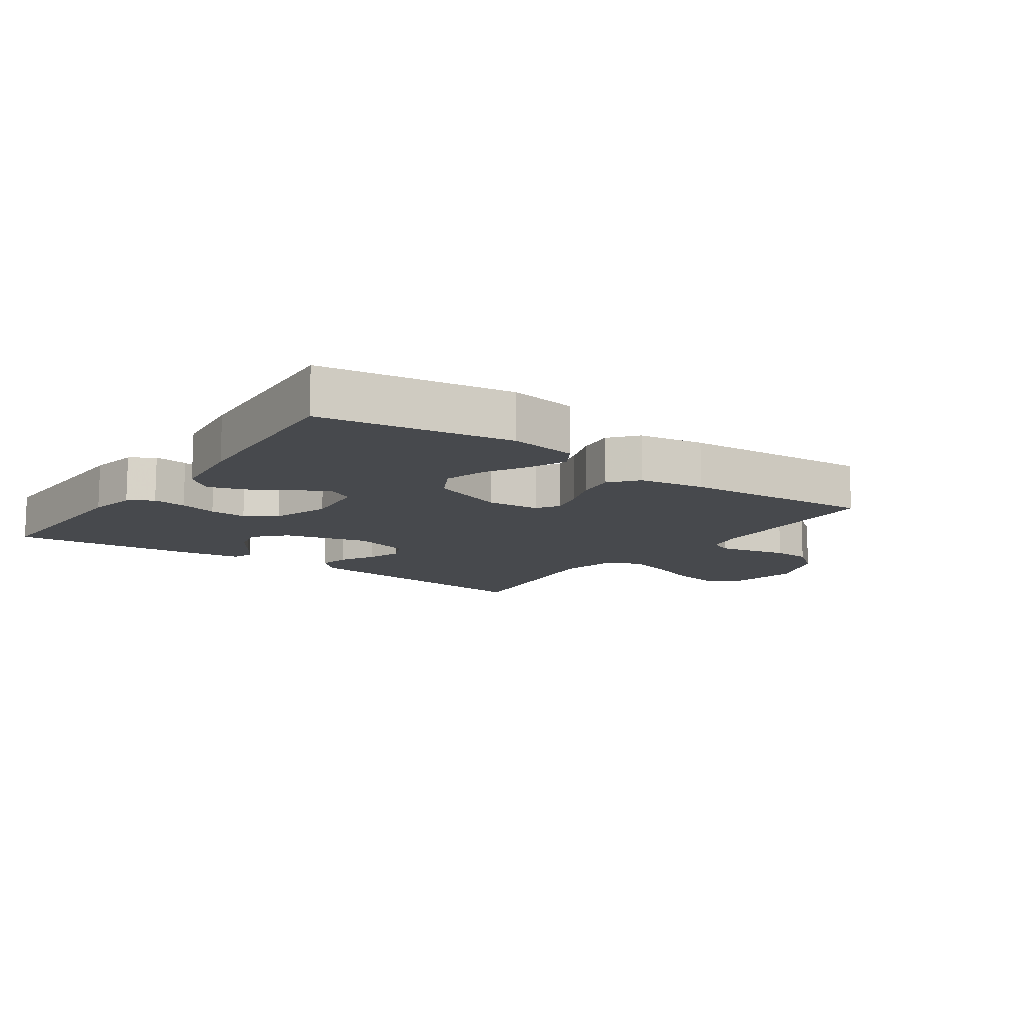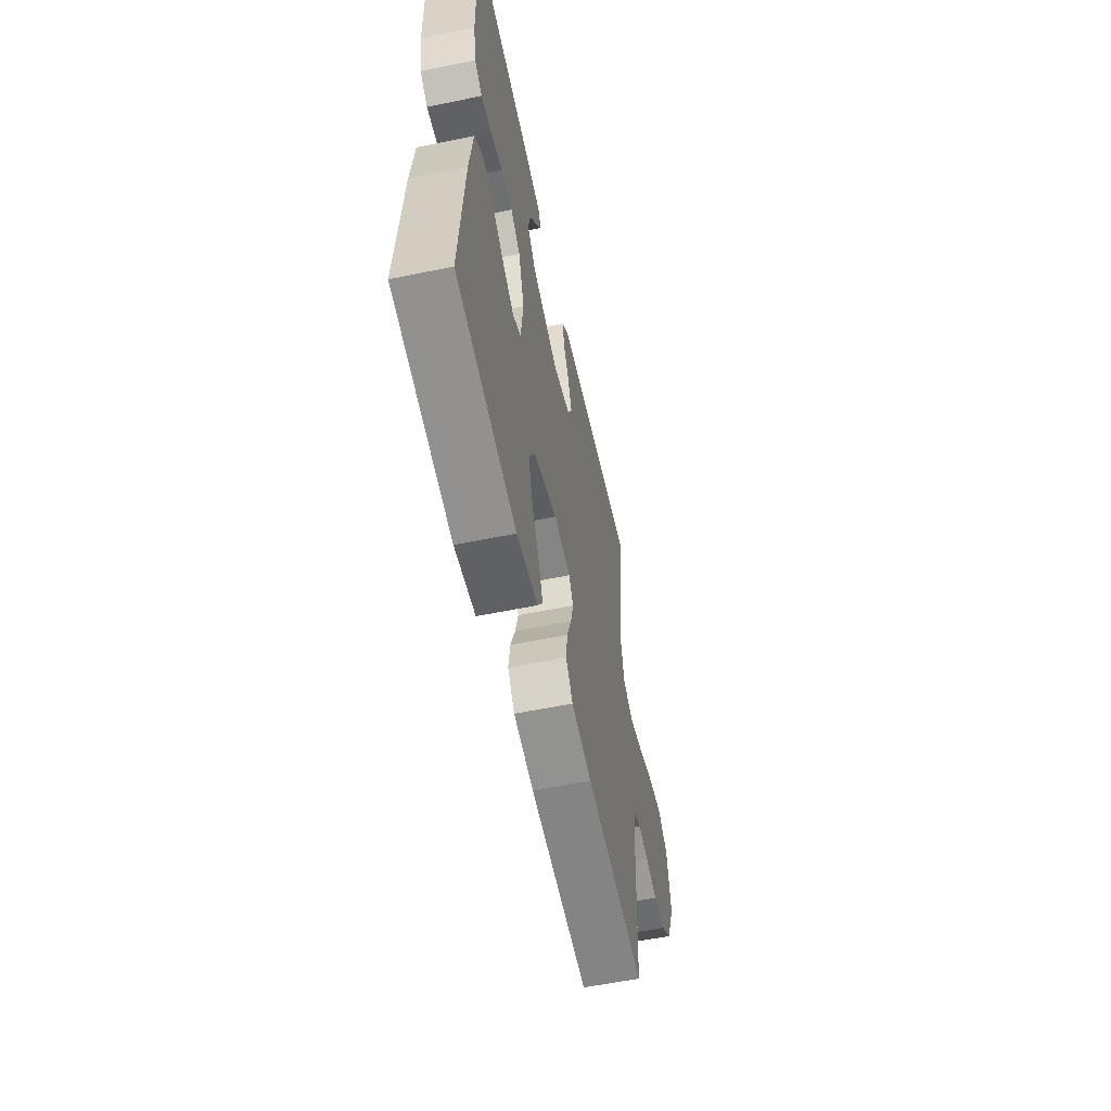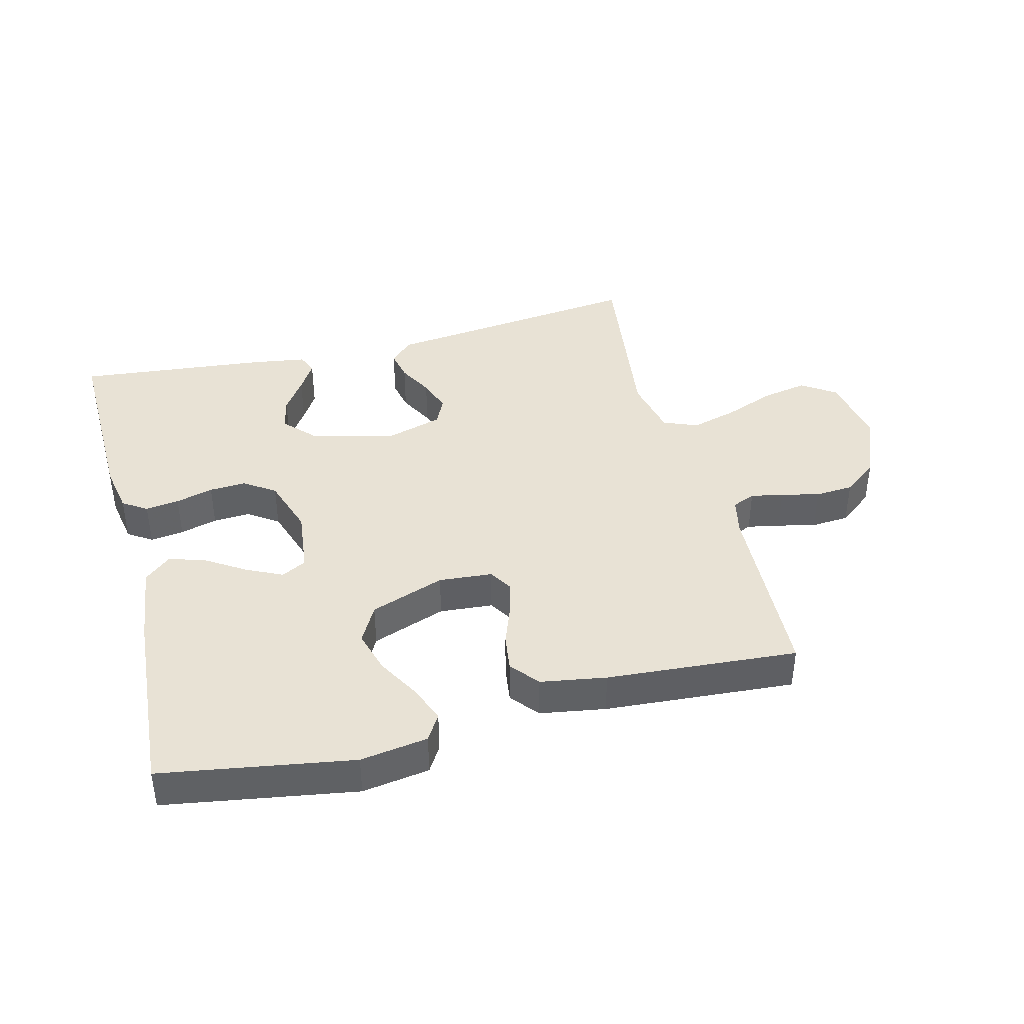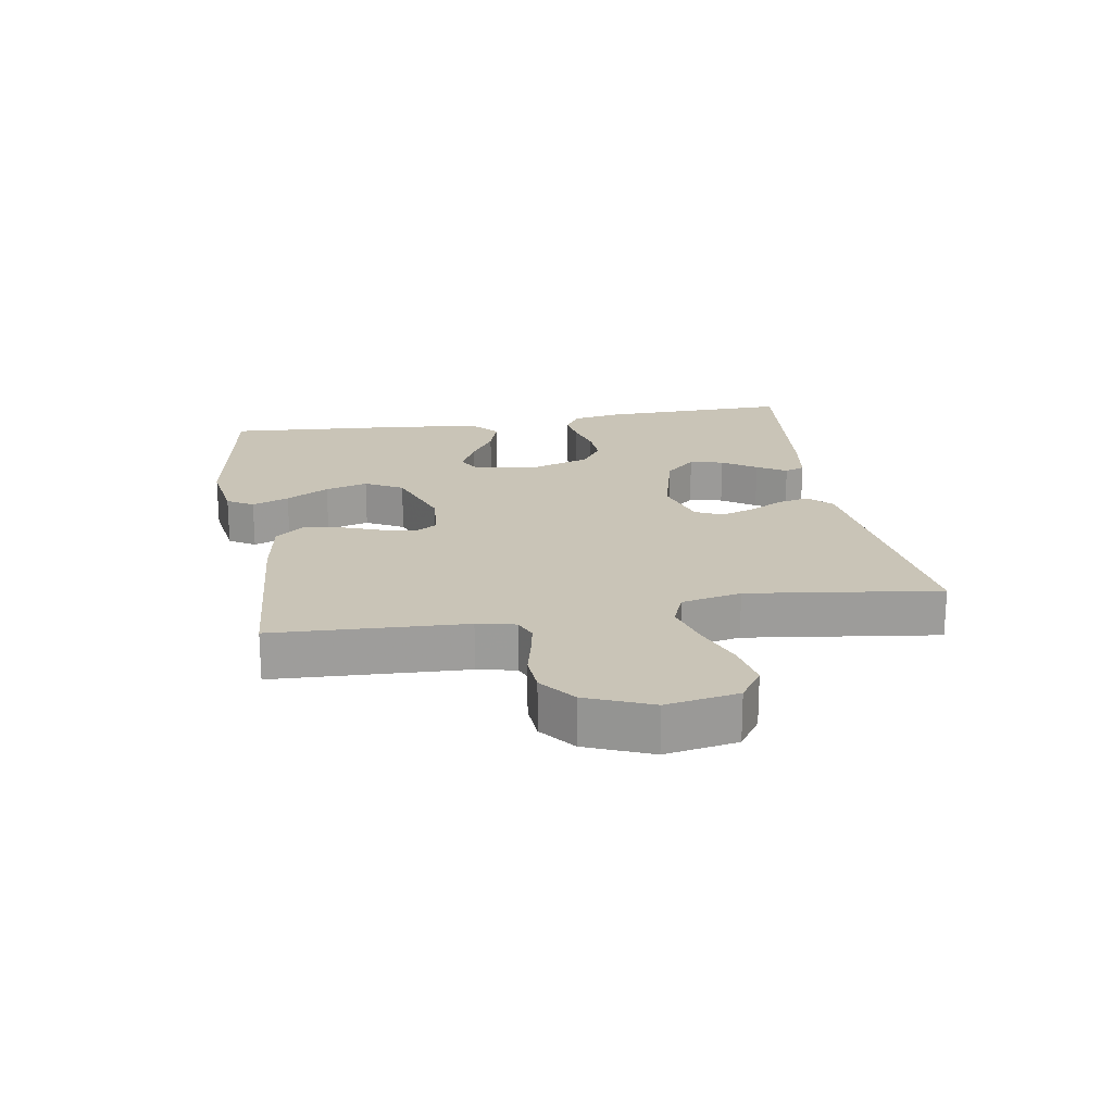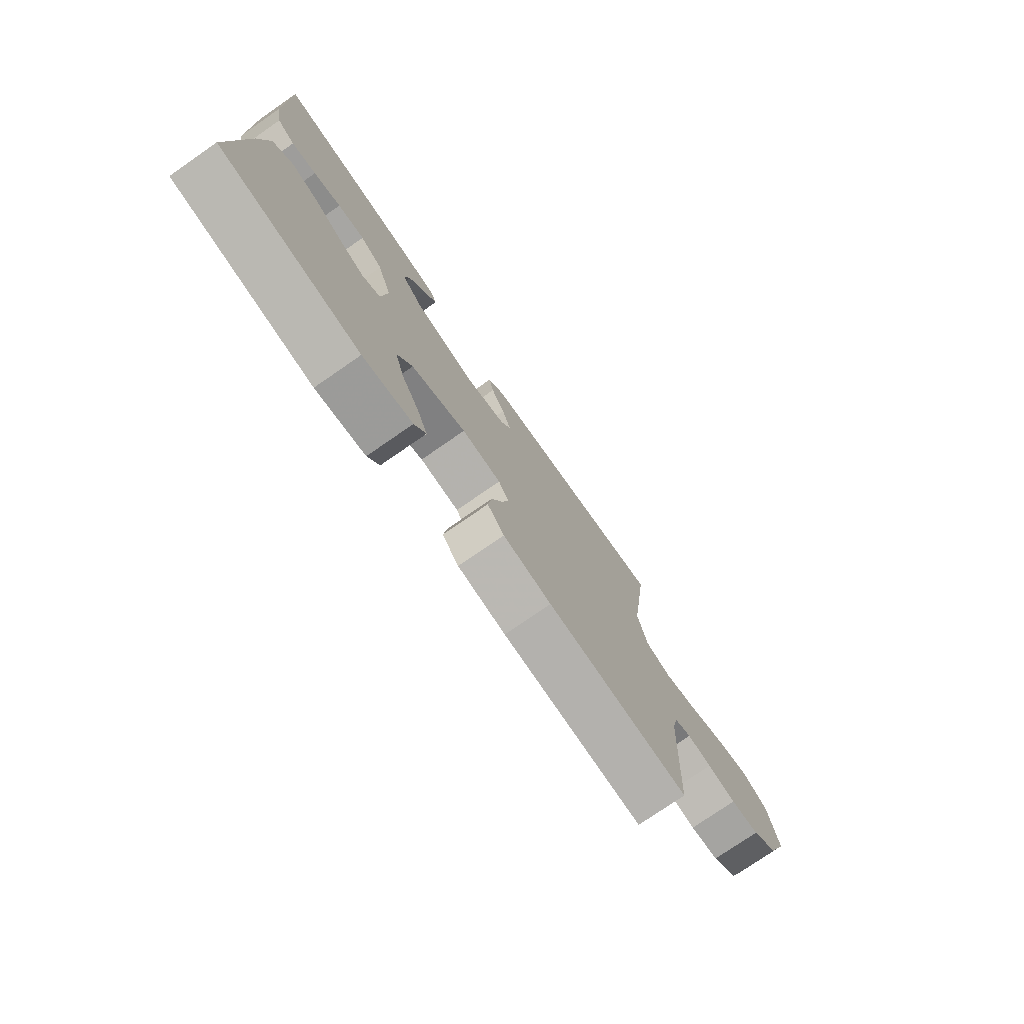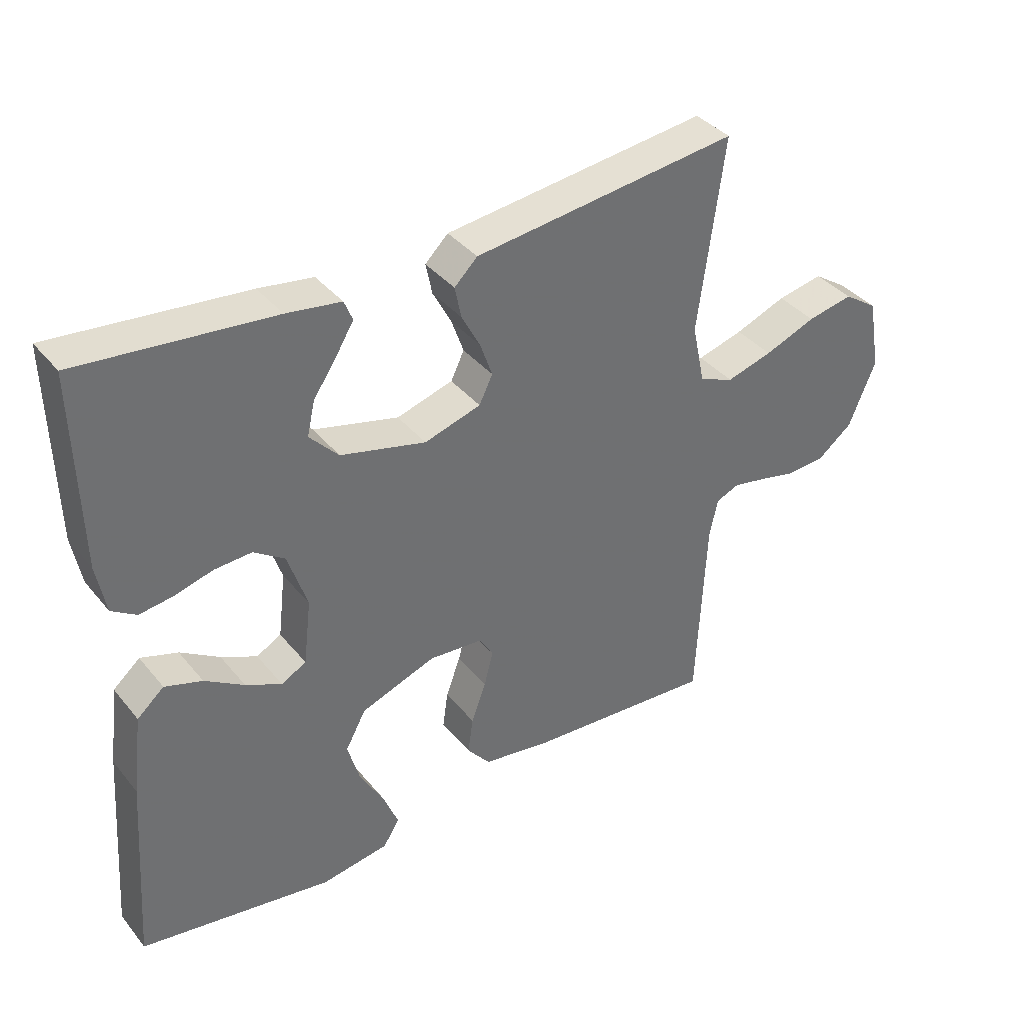
<metadata>
{"format":"obj","ext":"obj","renderer":"f3d","projection":"perspective","resolution":1024,"background":"white","views":[{"elev":-12.0,"azim":144.6,"up":"+Y"},{"elev":-57.3,"azim":102.0,"up":"+Z"},{"elev":40.7,"azim":165.6,"up":"+Y"},{"elev":20.0,"azim":-99.5,"up":"+Y"},{"elev":-76.3,"azim":124.7,"up":"+Z"},{"elev":37.9,"azim":145.5,"up":"+Z"}]}
</metadata>
<code>
v -0.5 0.07 0.5
v -0.2 0.07 0.465
v -0.087 0.07 0.452
v -0.051 0.07 0.417
v -0.061 0.07 0.368
v -0.09 0.07 0.313
v -0.109 0.07 0.259
v -0.088 0.07 0.216
v 0 0.07 0.19
v 0.133 0.07 0.224
v 0.178 0.07 0.272
v 0.166 0.07 0.325
v 0.13 0.07 0.378
v 0.102 0.07 0.424
v 0.115 0.07 0.456
v 0.2 0.07 0.469
v 0.5 0.07 0.5
v 0.494 0.07 0.2
v 0.48 0.07 0.123
v 0.442 0.07 0.098
v 0.389 0.07 0.105
v 0.33 0.07 0.121
v 0.272 0.07 0.124
v 0.224 0.07 0.091
v 0.194 0.07 0
v 0.206 0.07 -0.102
v 0.245 0.07 -0.123
v 0.301 0.07 -0.096
v 0.362 0.07 -0.057
v 0.42 0.07 -0.038
v 0.462 0.07 -0.074
v 0.478 0.07 -0.2
v 0.5 0.07 -0.5
v 0.2 0.07 -0.549
v 0.094 0.07 -0.533
v 0.069 0.07 -0.492
v 0.092 0.07 -0.434
v 0.13 0.07 -0.367
v 0.149 0.07 -0.3
v 0.117 0.07 -0.241
v 0 0.07 -0.199
v -0.084 0.07 -0.206
v -0.106 0.07 -0.242
v -0.092 0.07 -0.297
v -0.069 0.07 -0.359
v -0.061 0.07 -0.417
v -0.097 0.07 -0.461
v -0.2 0.07 -0.478
v -0.5 0.07 -0.5
v -0.514 0.07 -0.2
v -0.527 0.07 -0.14
v -0.563 0.07 -0.125
v -0.614 0.07 -0.135
v -0.674 0.07 -0.149
v -0.734 0.07 -0.145
v -0.789 0.07 -0.102
v -0.831 0.07 0
v -0.811 0.07 0.113
v -0.758 0.07 0.149
v -0.686 0.07 0.135
v -0.606 0.07 0.104
v -0.534 0.07 0.084
v -0.48 0.07 0.106
v -0.46 0.07 0.2
v -0.5 0 0.5
v -0.2 0 0.465
v -0.087 0 0.452
v -0.051 0 0.417
v -0.061 0 0.368
v -0.09 0 0.313
v -0.109 0 0.259
v -0.088 0 0.216
v 0 0 0.19
v 0.133 0 0.224
v 0.178 0 0.272
v 0.166 0 0.325
v 0.13 0 0.378
v 0.102 0 0.424
v 0.115 0 0.456
v 0.2 0 0.469
v 0.5 0 0.5
v 0.494 0 0.2
v 0.48 0 0.123
v 0.442 0 0.098
v 0.389 0 0.105
v 0.33 0 0.121
v 0.272 0 0.124
v 0.224 0 0.091
v 0.194 0 0
v 0.206 0 -0.102
v 0.245 0 -0.123
v 0.301 0 -0.096
v 0.362 0 -0.057
v 0.42 0 -0.038
v 0.462 0 -0.074
v 0.478 0 -0.2
v 0.5 0 -0.5
v 0.2 0 -0.549
v 0.094 0 -0.533
v 0.069 0 -0.492
v 0.092 0 -0.434
v 0.13 0 -0.367
v 0.149 0 -0.3
v 0.117 0 -0.241
v 0 0 -0.199
v -0.084 0 -0.206
v -0.106 0 -0.242
v -0.092 0 -0.297
v -0.069 0 -0.359
v -0.061 0 -0.417
v -0.097 0 -0.461
v -0.2 0 -0.478
v -0.5 0 -0.5
v -0.514 0 -0.2
v -0.527 0 -0.14
v -0.563 0 -0.125
v -0.614 0 -0.135
v -0.674 0 -0.149
v -0.734 0 -0.145
v -0.789 0 -0.102
v -0.831 0 0
v -0.811 0 0.113
v -0.758 0 0.149
v -0.686 0 0.135
v -0.606 0 0.104
v -0.534 0 0.084
v -0.48 0 0.106
v -0.46 0 0.2
f 59 60 61
f 58 59 61
f 57 58 61
f 56 57 61
f 55 56 61
f 54 55 61
f 53 54 61
f 52 53 61 62
f 51 52 62 63
f 48 49 50
f 47 48 50
f 46 47 50
f 45 46 50
f 44 45 50
f 51 63 64
f 50 51 64
f 44 50 64
f 43 44 64
f 36 37 38
f 35 36 38
f 34 35 38
f 33 34 38
f 32 33 38
f 31 32 38
f 30 31 38
f 29 30 38
f 28 29 38
f 27 28 38 39
f 26 27 39 40
f 20 21 22
f 19 20 22
f 18 19 22
f 17 18 22
f 16 17 22
f 15 16 22
f 14 15 22
f 13 14 22
f 12 13 22
f 11 12 22 23
f 10 11 23 24
f 4 5 6
f 3 4 6
f 2 3 6
f 2 6 7
f 1 2 7
f 64 1 7
f 43 64 7
f 42 43 7
f 25 26 40 41
f 25 41 42
f 24 25 42
f 10 24 42
f 9 10 42
f 42 7 8
f 8 9 42
f 125 124 123
f 125 123 122
f 125 122 121
f 125 121 120
f 125 120 119
f 125 119 118
f 125 118 117
f 126 125 117 116
f 127 126 116 115
f 114 113 112
f 114 112 111
f 114 111 110
f 114 110 109
f 114 109 108
f 128 127 115
f 128 115 114
f 128 114 108
f 128 108 107
f 102 101 100
f 102 100 99
f 102 99 98
f 102 98 97
f 102 97 96
f 102 96 95
f 102 95 94
f 102 94 93
f 102 93 92
f 103 102 92 91
f 104 103 91 90
f 86 85 84
f 86 84 83
f 86 83 82
f 86 82 81
f 86 81 80
f 86 80 79
f 86 79 78
f 86 78 77
f 86 77 76
f 87 86 76 75
f 88 87 75 74
f 70 69 68
f 70 68 67
f 70 67 66
f 71 70 66
f 71 66 65
f 71 65 128
f 71 128 107
f 71 107 106
f 105 104 90 89
f 106 105 89
f 106 89 88
f 106 88 74
f 106 74 73
f 72 71 106
f 106 73 72
f 1 65 66 2
f 2 66 67 3
f 3 67 68 4
f 4 68 69 5
f 5 69 70 6
f 6 70 71 7
f 7 71 72 8
f 8 72 73 9
f 9 73 74 10
f 10 74 75 11
f 11 75 76 12
f 12 76 77 13
f 13 77 78 14
f 14 78 79 15
f 15 79 80 16
f 16 80 81 17
f 17 81 82 18
f 18 82 83 19
f 19 83 84 20
f 20 84 85 21
f 21 85 86 22
f 22 86 87 23
f 23 87 88 24
f 24 88 89 25
f 25 89 90 26
f 26 90 91 27
f 27 91 92 28
f 28 92 93 29
f 29 93 94 30
f 30 94 95 31
f 31 95 96 32
f 32 96 97 33
f 33 97 98 34
f 34 98 99 35
f 35 99 100 36
f 36 100 101 37
f 37 101 102 38
f 38 102 103 39
f 39 103 104 40
f 40 104 105 41
f 41 105 106 42
f 42 106 107 43
f 43 107 108 44
f 44 108 109 45
f 45 109 110 46
f 46 110 111 47
f 47 111 112 48
f 48 112 113 49
f 49 113 114 50
f 50 114 115 51
f 51 115 116 52
f 52 116 117 53
f 53 117 118 54
f 54 118 119 55
f 55 119 120 56
f 56 120 121 57
f 57 121 122 58
f 58 122 123 59
f 59 123 124 60
f 60 124 125 61
f 61 125 126 62
f 62 126 127 63
f 63 127 128 64
f 64 128 65 1

</code>
